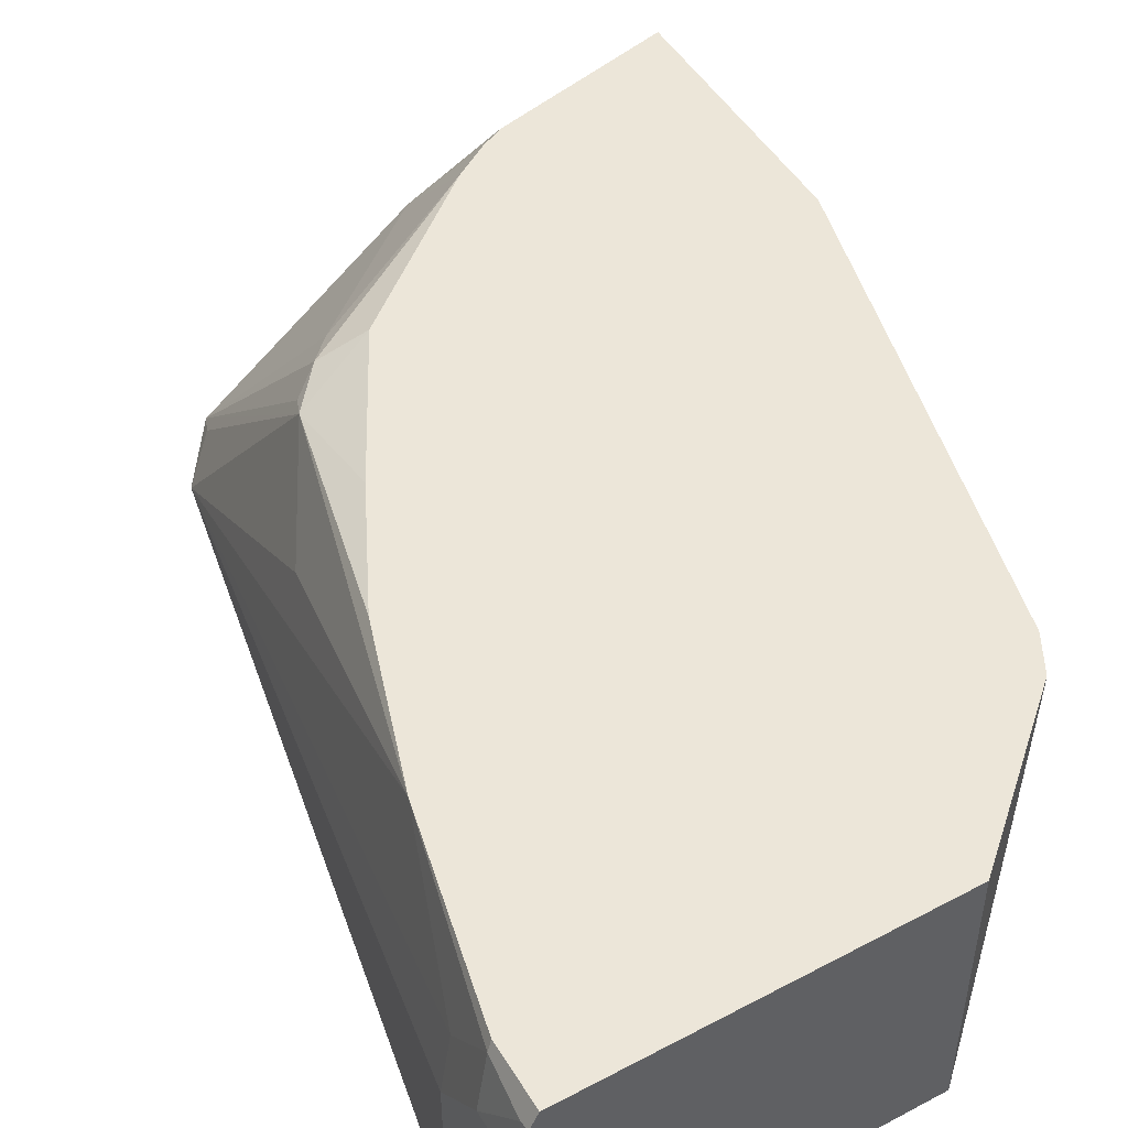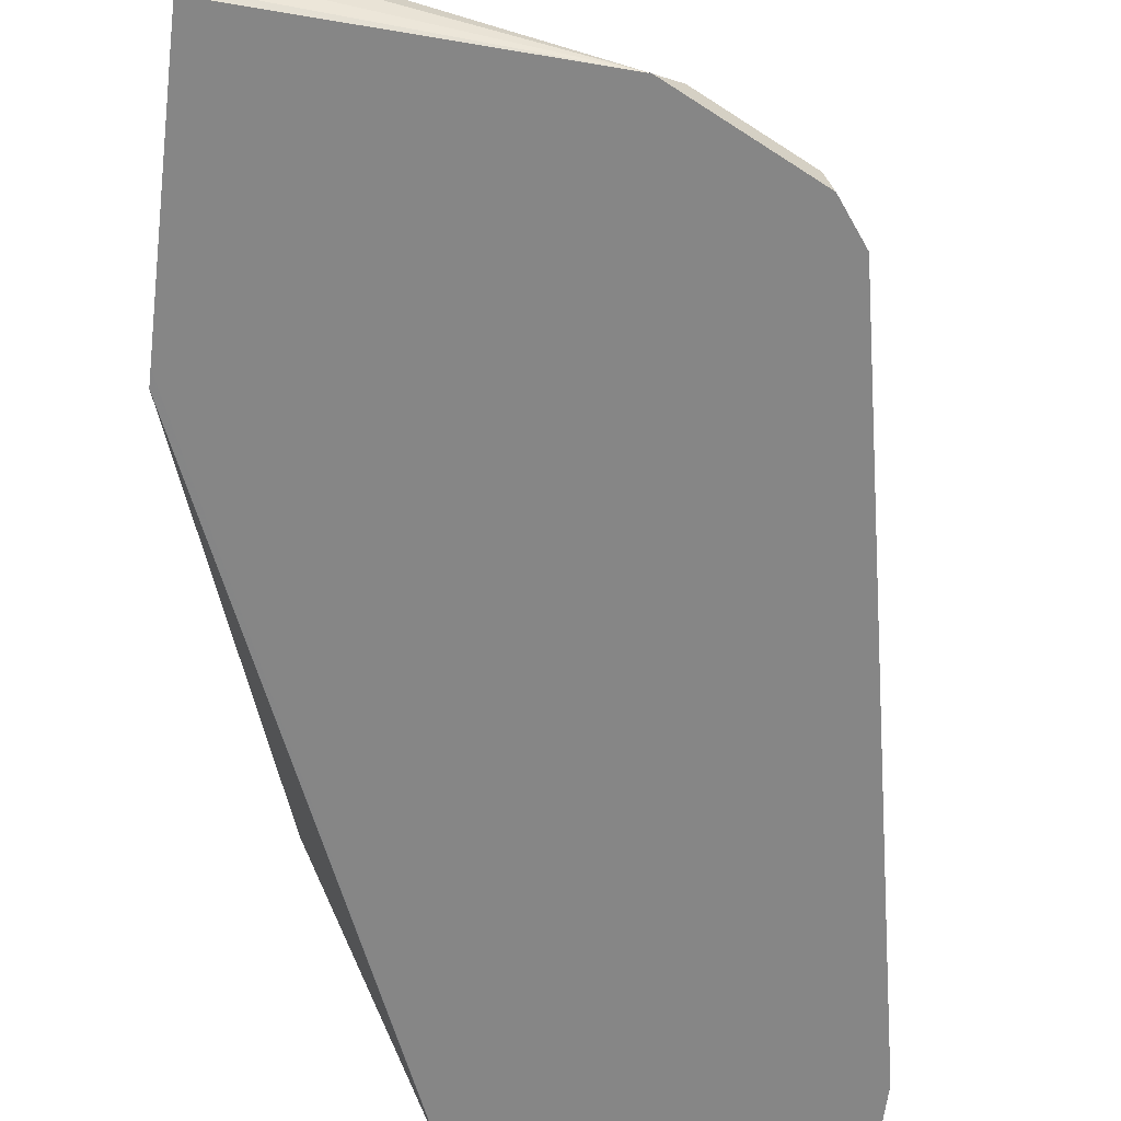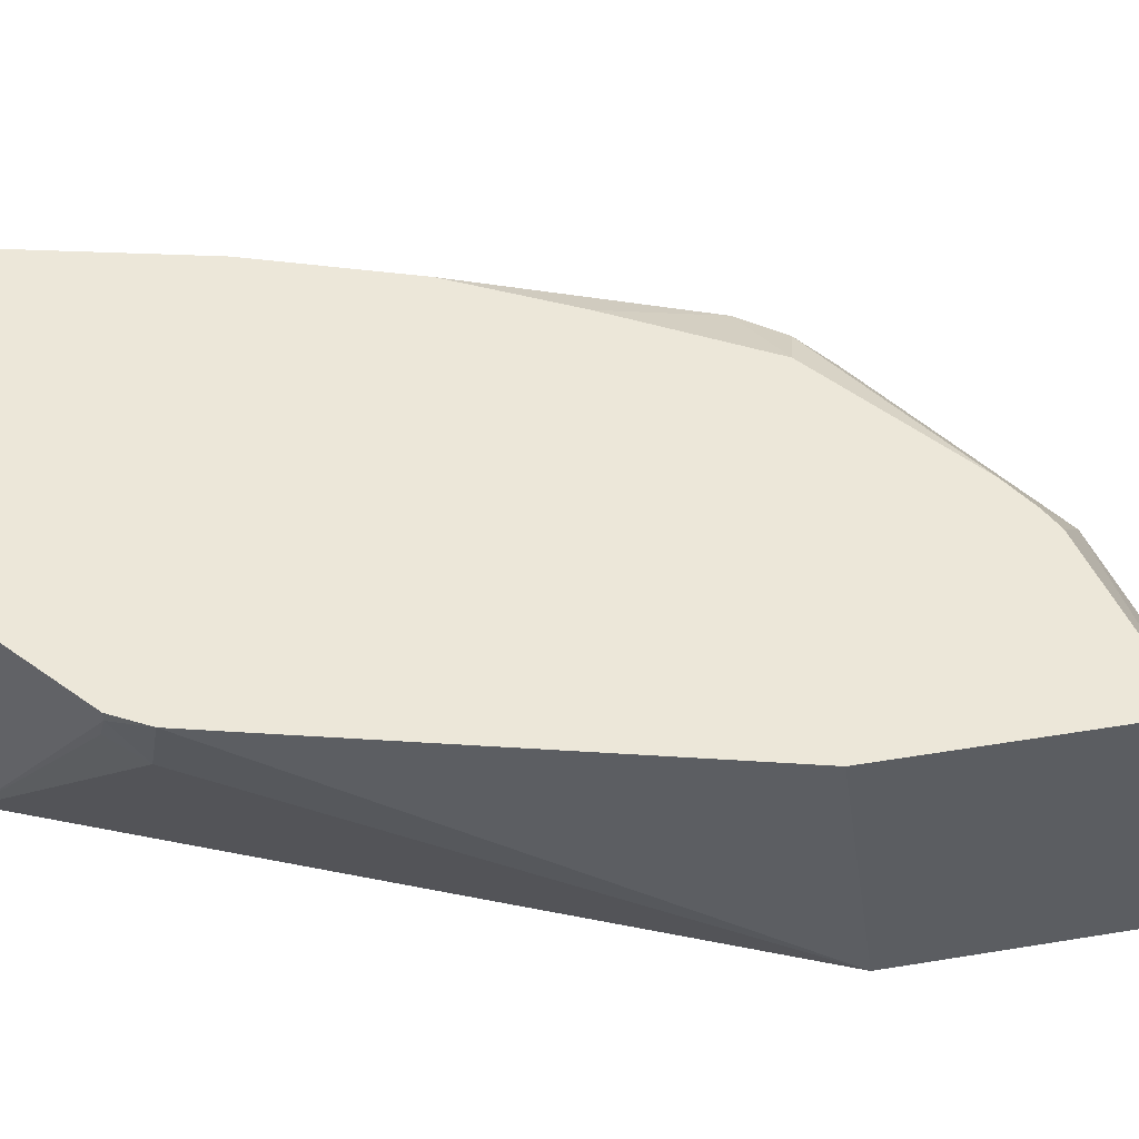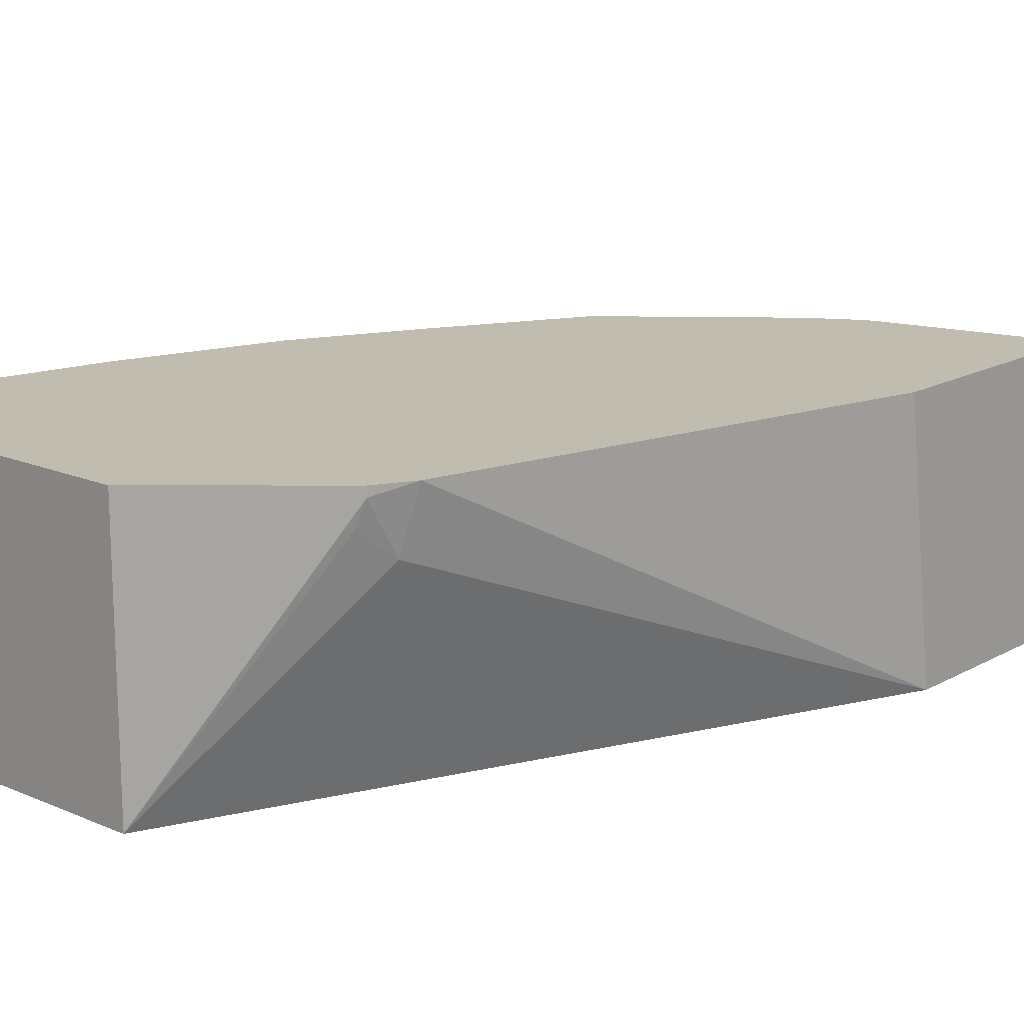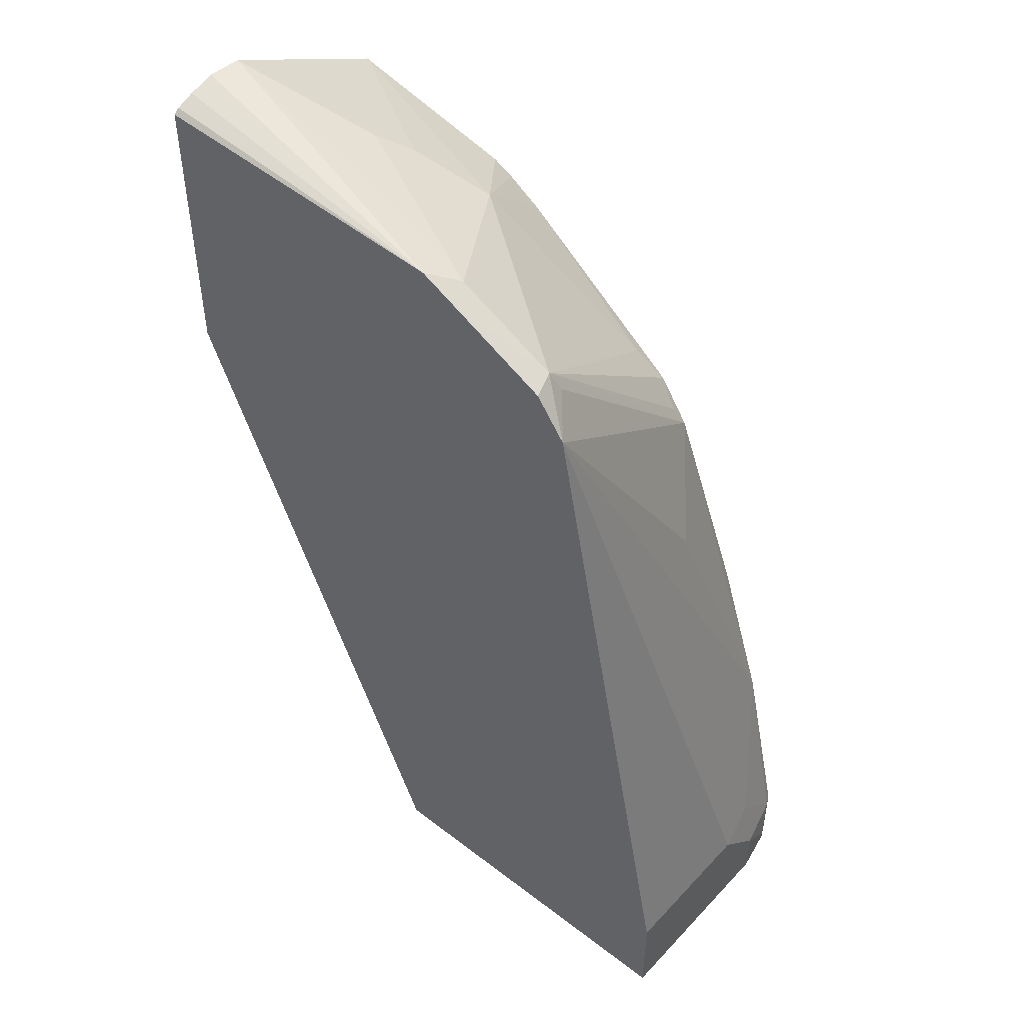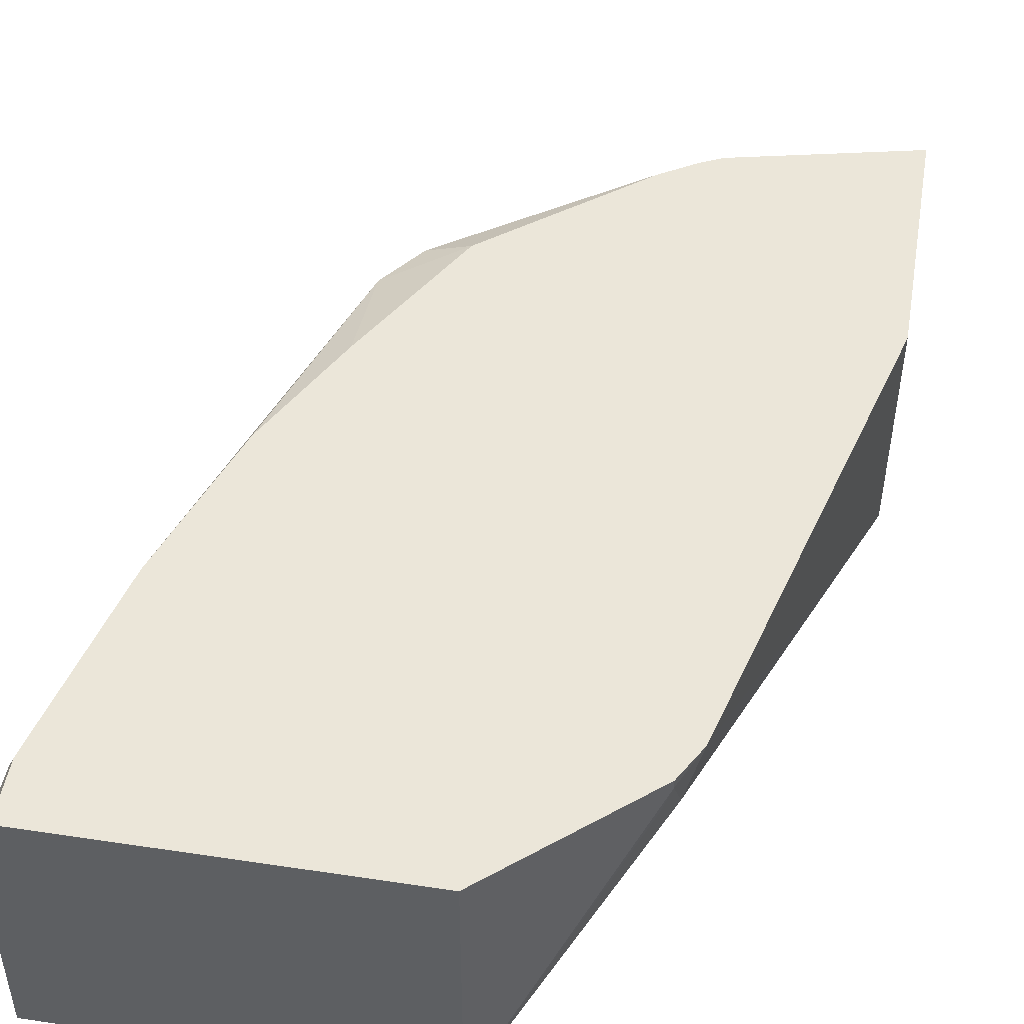
<metadata>
{"format":"obj","ext":"obj","renderer":"f3d","projection":"perspective","resolution":1024,"background":"white","views":[{"elev":49.1,"azim":149.6,"up":"+Y"},{"elev":-62.2,"azim":-7.0,"up":"+Y"},{"elev":49.7,"azim":-100.3,"up":"+Y"},{"elev":16.3,"azim":-138.5,"up":"+Y"},{"elev":48.4,"azim":40.6,"up":"+Z"},{"elev":47.8,"azim":-170.4,"up":"+Y"}]}
</metadata>
<code>
v 0.07165 0.1748 -0.06495
v 0.07165 0.1882 -0.06587
v 0.07165 0.1646 -0.06751
v 0.1941 0.1553 -0.07769
v 0.1942 0.1554 -0.07769
v 0.2039 0.1651 -0.08255
v 0.1262 0.2039 -0.08255
v 0.07165 0.2559 -0.1026
v 0.07165 0.1576 -0.07006
v 0.07165 0.1553 -0.07184
v 0.233 0.1553 -0.0971
v 0.2071 0.1554 -0.08415
v 0.2427 0.1651 -0.102
v 0.1651 0.2233 -0.102
v 0.1359 0.2136 -0.08982
v 0.1394 0.2559 -0.1182
v 0.07165 0.2559 -0.1962
v 0.07165 0.1553 -0.1752
v 0.233 0.1554 -0.0971
v 0.246 0.1553 -0.1036
v 0.246 0.1554 -0.1036
v 0.2573 0.1553 -0.1189
v 0.246 0.1683 -0.11
v 0.246 0.246 -0.1877
v 0.2427 0.2427 -0.1796
v 0.233 0.2476 -0.1724
v 0.2233 0.2427 -0.1602
v 0.1607 0.2559 -0.1306
v 0.1477 0.2559 -0.1224
v 0.07165 0.1554 -0.1815
v 0.1157 0.2559 -0.3685
v 0.1748 0.1553 -0.4271
v 0.267 0.2233 -0.2233
v 0.3107 0.1553 -0.3883
v 0.3107 0.1554 -0.3884
v 0.3107 0.2136 -0.3884
v 0.3058 0.233 -0.3859
v 0.2873 0.2559 -0.3315
v 0.2459 0.2559 -0.2298
v 0.2164 0.2559 -0.1765
v 0.2679 0.2559 -0.2733
v 0.2667 0.2559 -0.271
v 0.1214 0.233 -0.3714
v 0.1748 0.1554 -0.4274
v 0.123 0.2559 -0.3819
v 0.123 0.2524 -0.3819
v 0.1765 0.1553 -0.4274
v 0.3107 0.1553 -0.4271
v 0.3107 0.233 -0.4078
v 0.3058 0.2524 -0.4054
v 0.3041 0.2559 -0.4045
v 0.1262 0.2427 -0.3835
v 0.1747 0.2527 -0.4274
v 0.1747 0.2559 -0.4274
v 0.3107 0.1553 -0.4274
v 0.3074 0.2492 -0.424
v 0.3107 0.233 -0.4274
v 0.3041 0.2559 -0.4274
v 0.3072 0.2498 -0.4274
f 24 38 41
f 24 41 42
f 24 42 39
f 26 40 28
f 30 43 44
f 30 31 43
f 30 44 32
f 24 33 38
f 31 46 43
f 31 45 46
f 26 28 27
f 24 26 25
f 22 24 23
f 24 39 40
f 22 38 33
f 22 37 38
f 22 36 37
f 22 35 36
f 22 34 35
f 22 33 24
f 20 22 21
f 17 31 30
f 14 29 16
f 32 44 47
f 14 28 29
f 24 40 26
f 34 48 35
f 45 54 53
f 35 55 57
f 14 27 28
f 56 59 58
f 56 57 59
f 51 56 58
f 50 56 51
f 49 57 56
f 49 56 50
f 47 55 48
f 45 53 46
f 44 55 47
f 44 57 55
f 44 59 57
f 44 58 59
f 44 54 58
f 44 53 54
f 44 46 53
f 44 52 46
f 43 52 44
f 43 46 52
f 38 50 51
f 37 50 38
f 37 49 50
f 36 49 37
f 35 49 36
f 35 57 49
f 35 48 55
f 13 27 14
f 18 30 32
f 13 25 26
f 5 12 6
f 4 12 5
f 4 11 12
f 4 20 11
f 4 22 20
f 4 34 22
f 4 48 34
f 4 47 48
f 4 32 47
f 4 18 32
f 4 10 18
f 4 9 10
f 6 12 13
f 3 9 4
f 2 6 7
f 2 5 6
f 1 5 2
f 1 4 5
f 1 9 3
f 1 10 9
f 1 18 10
f 1 30 18
f 1 17 30
f 1 8 17
f 1 2 8
f 13 26 27
f 2 7 8
f 6 13 14
f 1 3 4
f 6 15 7
f 13 24 25
f 13 23 24
f 13 22 23
f 13 21 22
f 13 20 21
f 13 19 20
f 12 19 13
f 11 20 19
f 8 31 17
f 8 45 31
f 8 54 45
f 8 58 54
f 11 19 12
f 8 38 51
f 7 15 8
f 8 15 14
f 8 14 16
f 8 51 58
f 8 29 28
f 8 28 40
f 8 16 29
f 8 39 42
f 8 42 41
f 8 41 38
f 8 40 39
f 6 14 15

</code>
